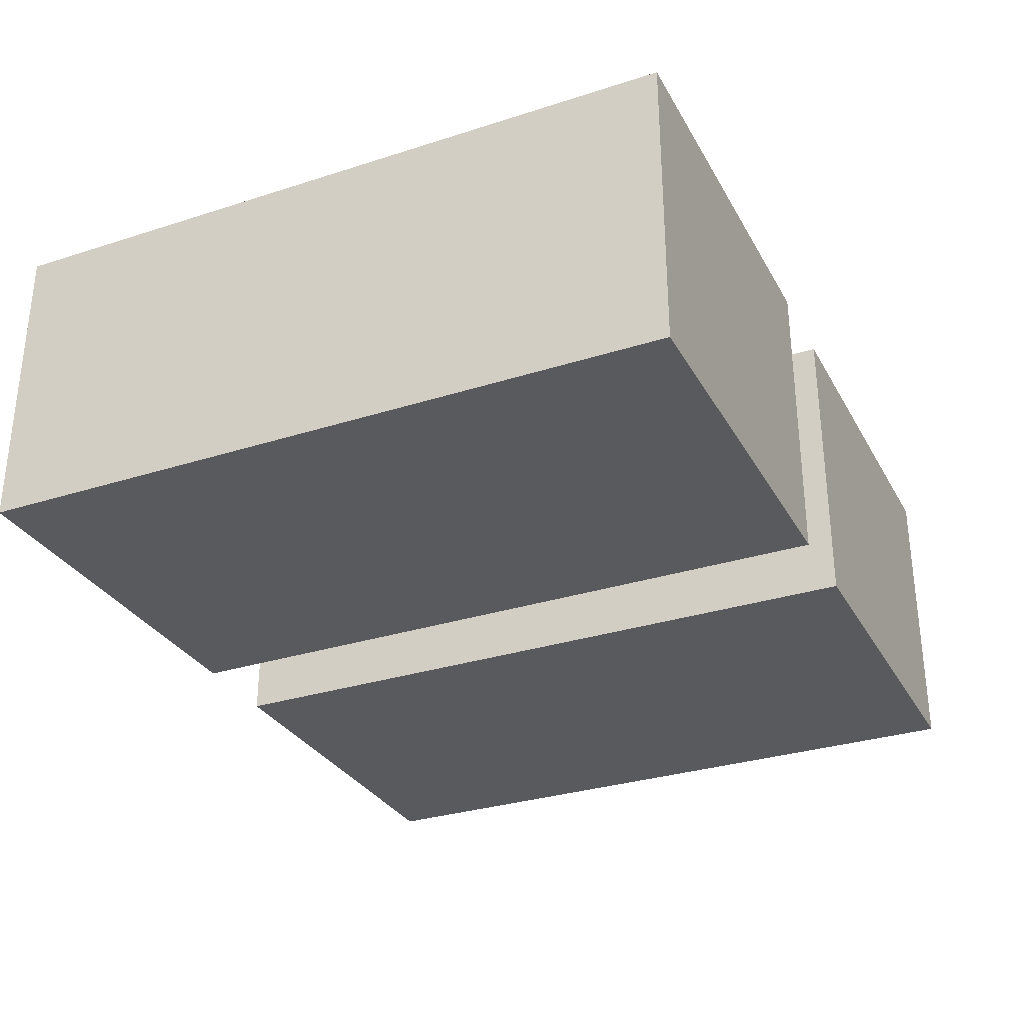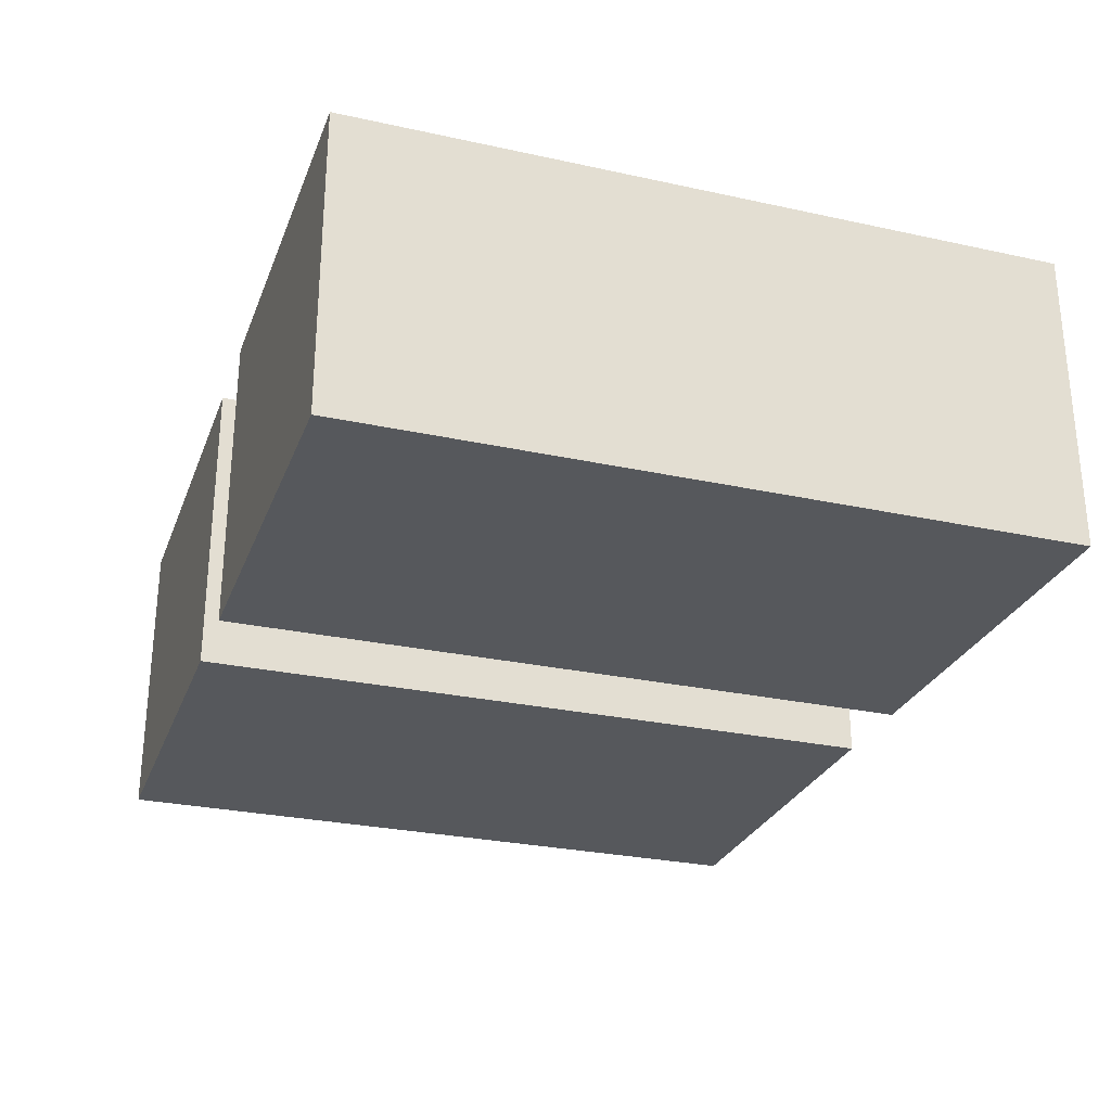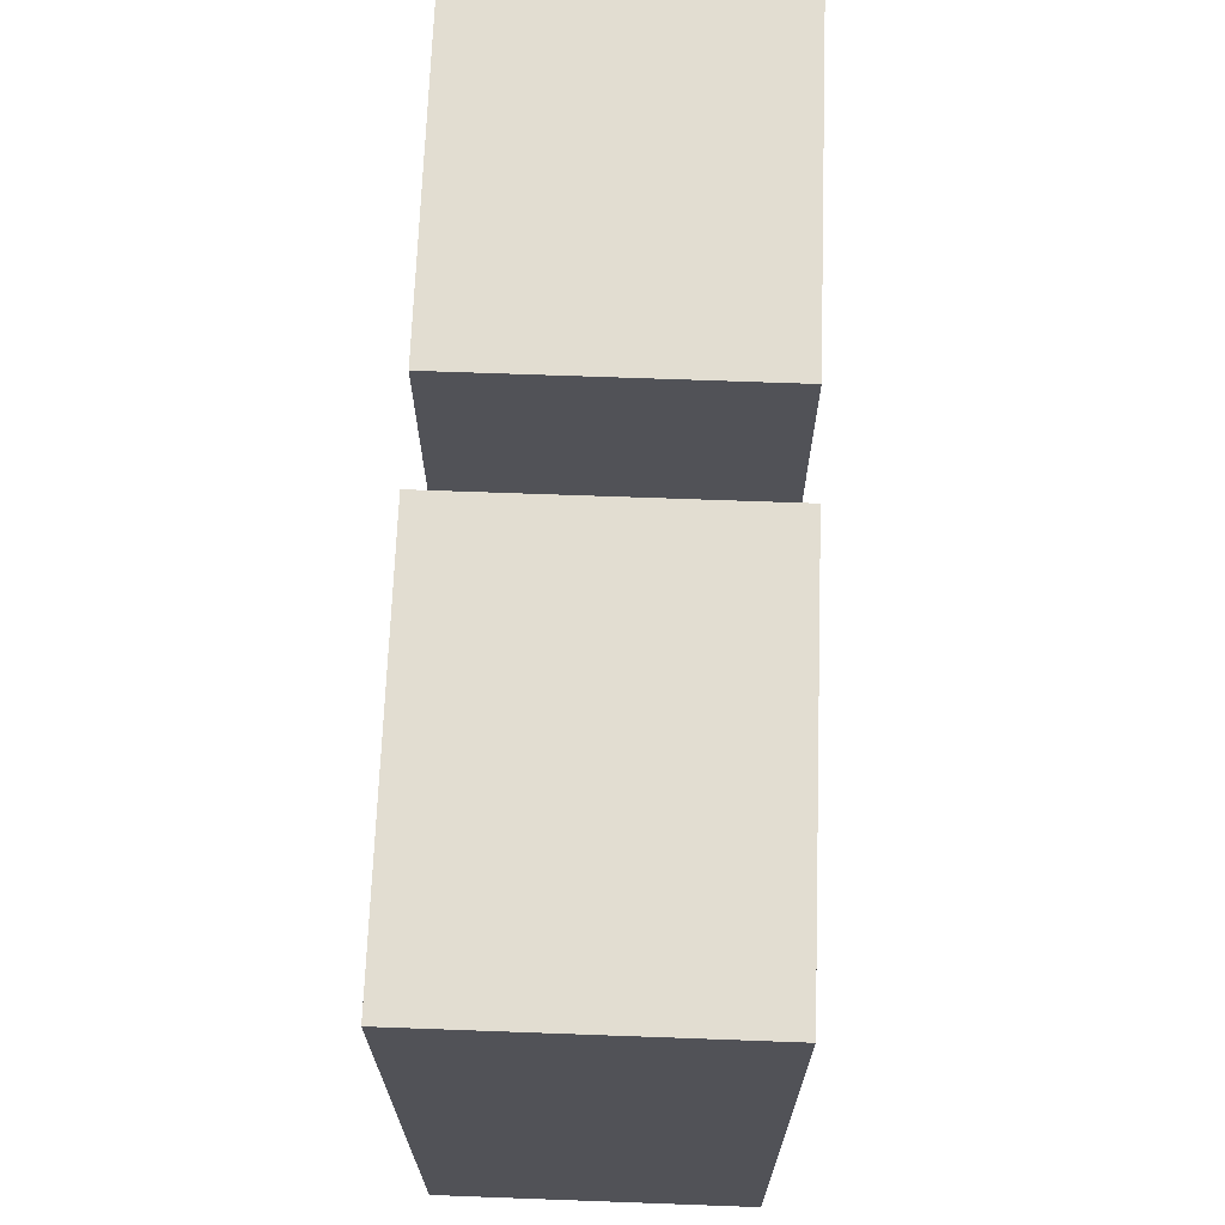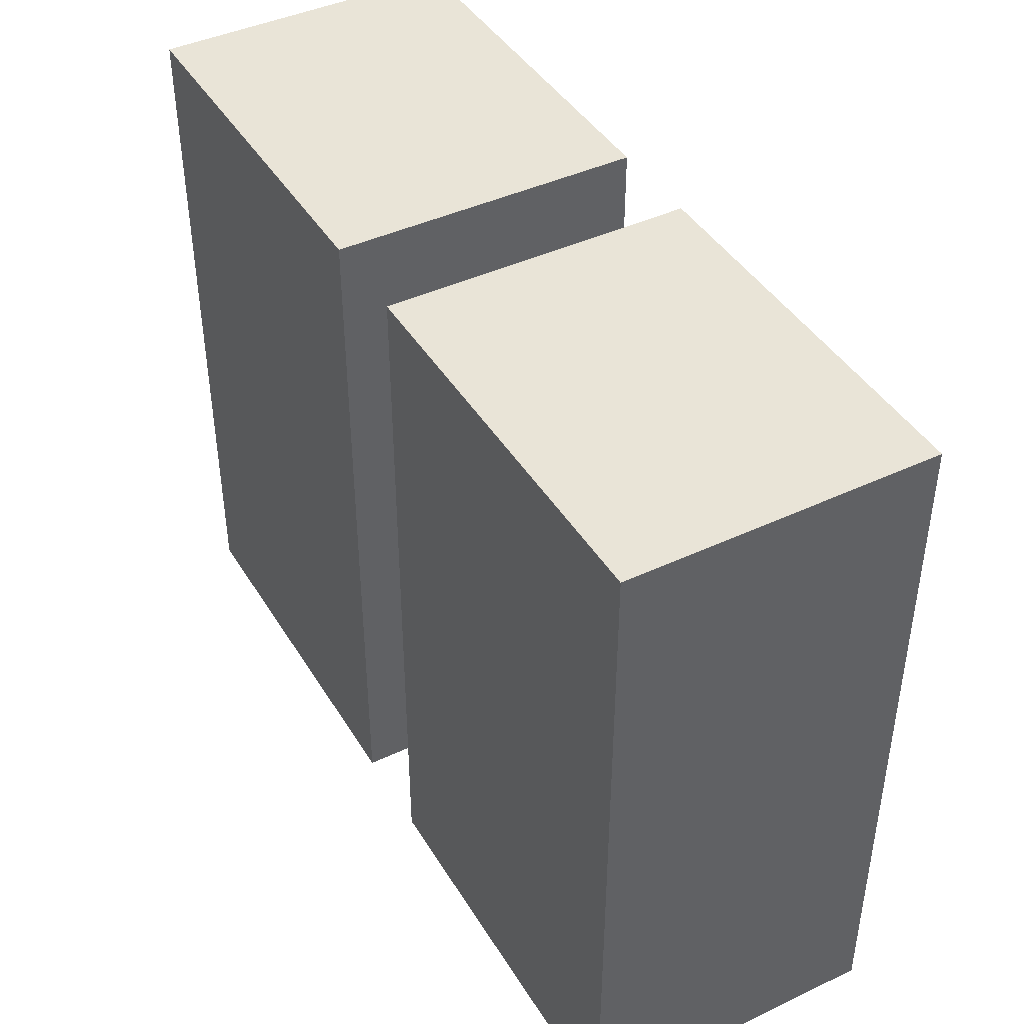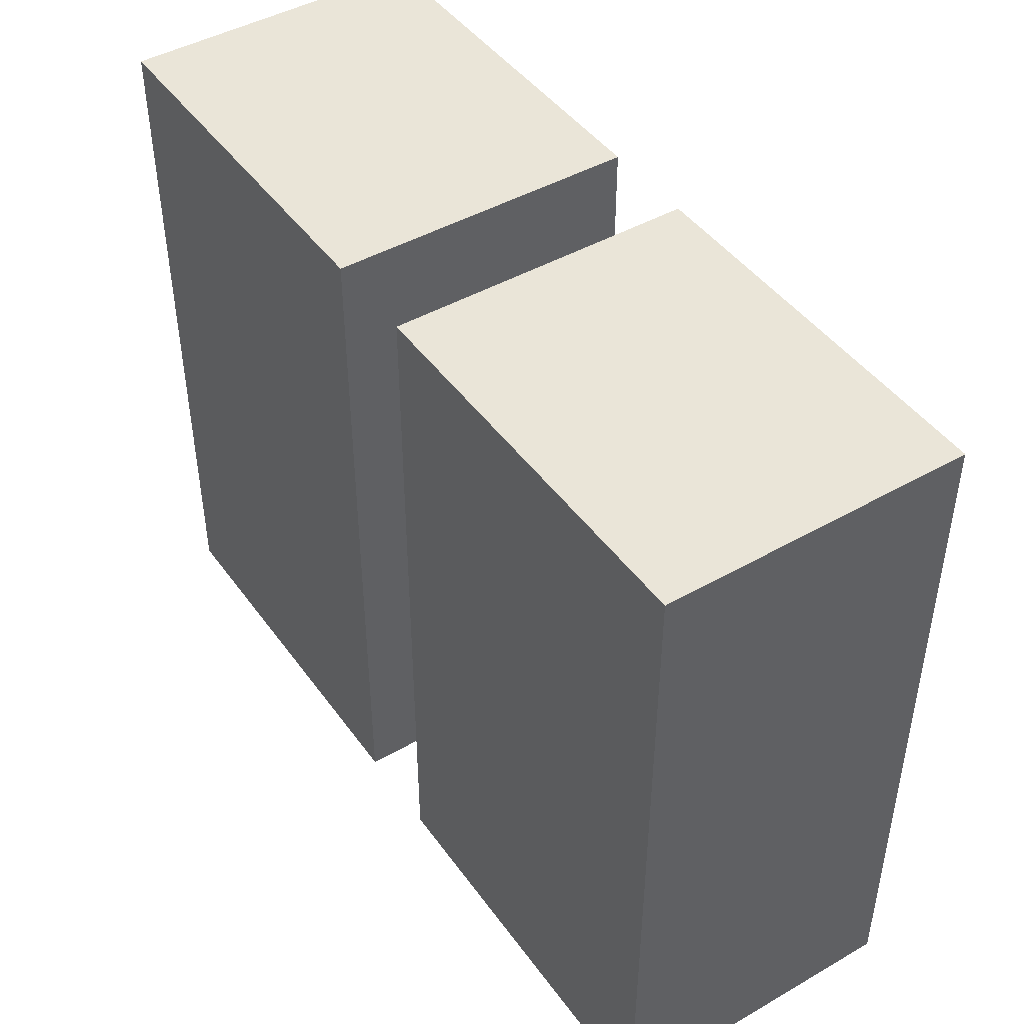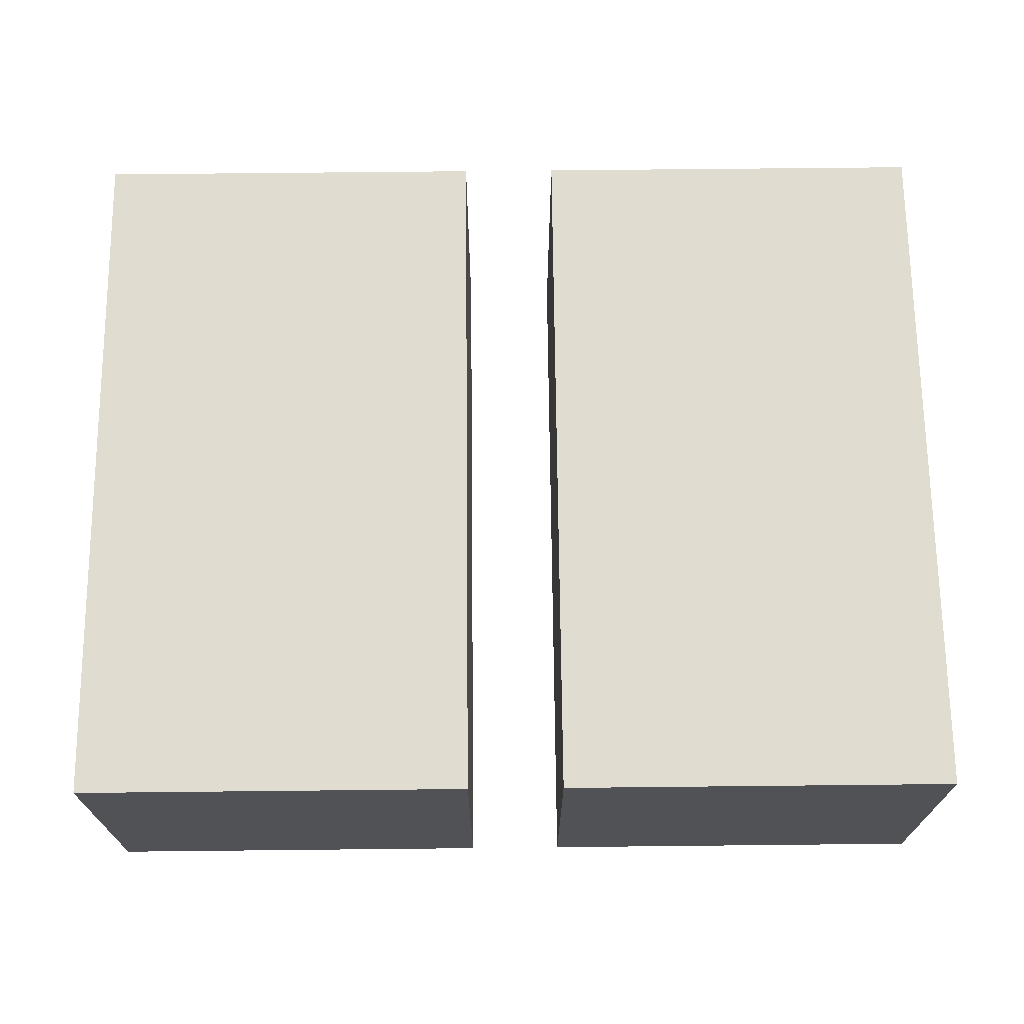
<metadata>
{"format":"obj","ext":"obj","renderer":"f3d","projection":"perspective","resolution":1024,"background":"white","views":[{"elev":-30.8,"azim":114.7,"up":"+Y"},{"elev":-27.7,"azim":-108.5,"up":"+Y"},{"elev":68.6,"azim":-87.9,"up":"+Z"},{"elev":42.8,"azim":-119.2,"up":"+Z"},{"elev":45.1,"azim":56.5,"up":"+Z"},{"elev":69.4,"azim":-0.6,"up":"+Y"}]}
</metadata>
<code>
v 0.0249 0 0.1831
v 0.2295 0 0.1831
v 0.0249 0.1581 0.1831
v 0.2295 0.1581 0.1831
v 0.0249 0.1581 -0.1831
v 0.2295 0.1581 -0.1831
v 0.0249 0 -0.1831
v 0.2295 0 -0.1831
v 0.04832 0.1581 -0.01037
v 0.206 0.1581 -0.01037
v 0.206 0.1581 -0.1617
v 0.04832 0.1581 -0.1617
v -0.2295 0 0.1831
v -0.0249 0 0.1831
v -0.2295 0.1581 0.1831
v -0.0249 0.1581 0.1831
v -0.2295 0.1581 -0.1831
v -0.0249 0.1581 -0.1831
v -0.2295 0 -0.1831
v -0.0249 0 -0.1831
v -0.206 0.1581 -0.01037
v -0.04832 0.1581 -0.01037
v -0.04832 0.1581 -0.1617
v -0.206 0.1581 -0.1617
f 1 2 4 3
f 5 6 8 7
f 7 8 2 1
f 2 8 6 4
f 7 1 3 5
f 4 6 11 10
f 6 5 12 11
f 5 3 9 12
f 10 11 12 9
f 9 3 4 10
f 13 14 16 15
f 17 18 20 19
f 19 20 14 13
f 14 20 18 16
f 19 13 15 17
f 16 18 23 22
f 18 17 24 23
f 17 15 21 24
f 22 23 24 21
f 21 15 16 22

</code>
